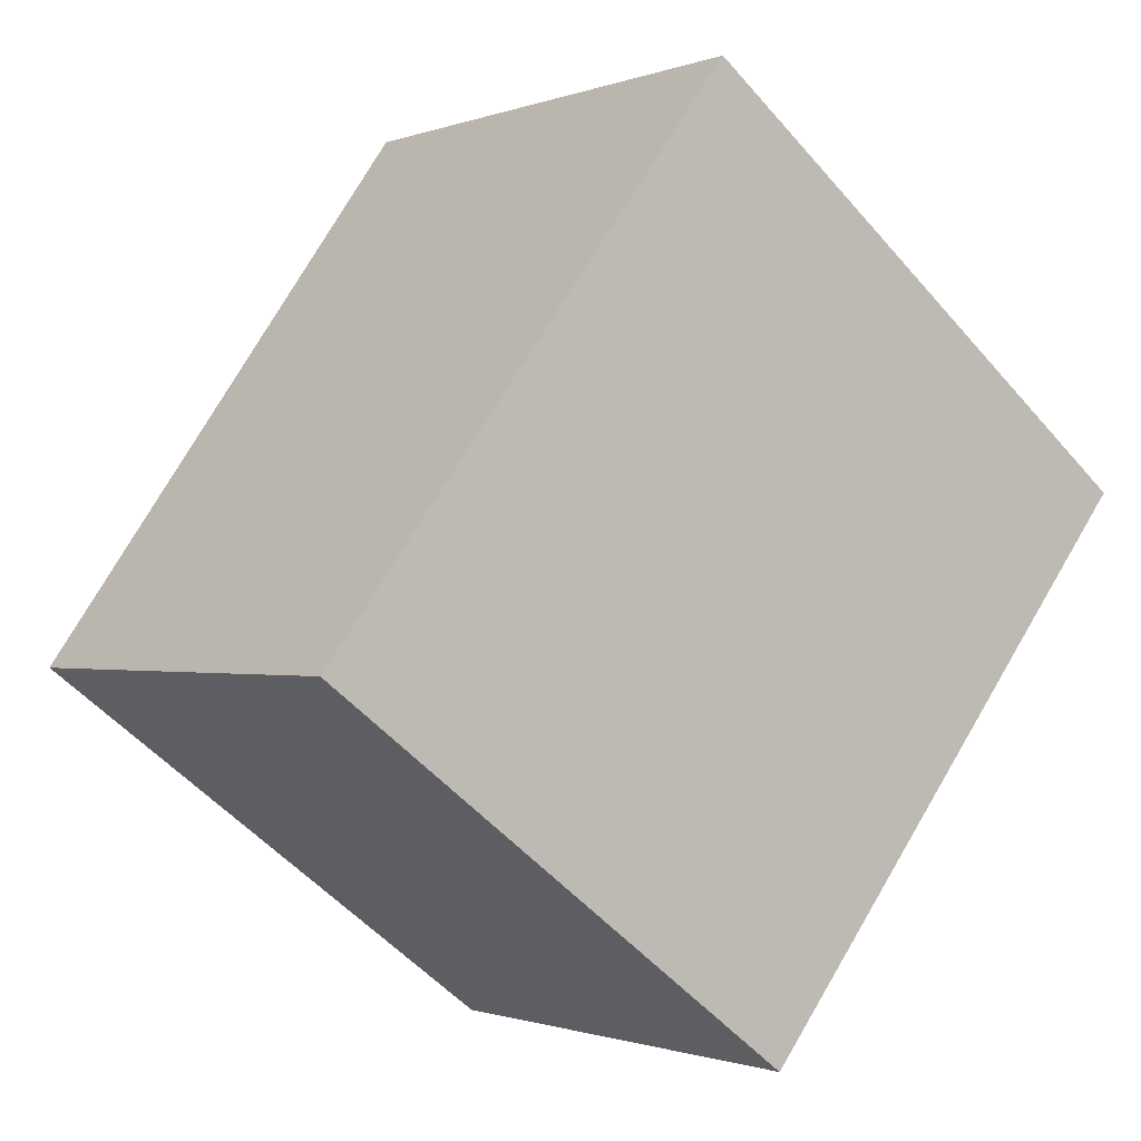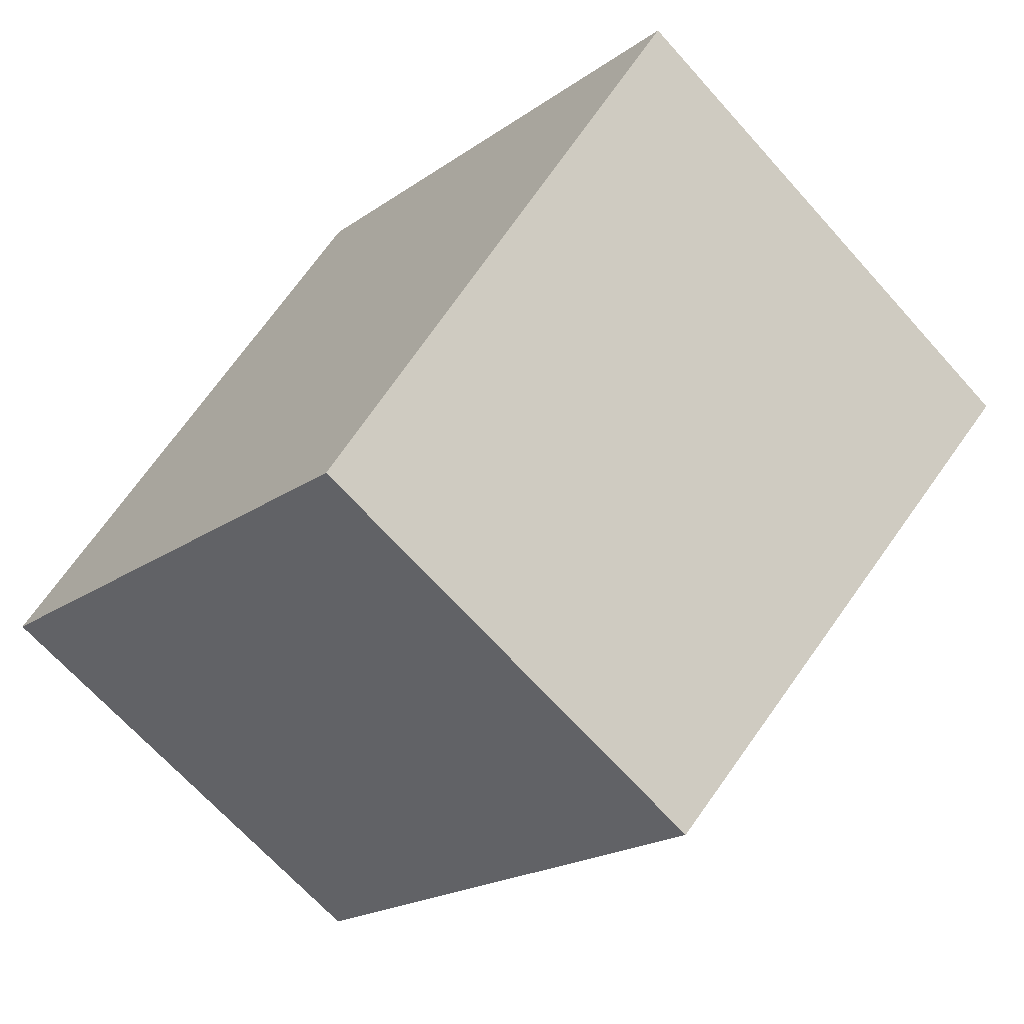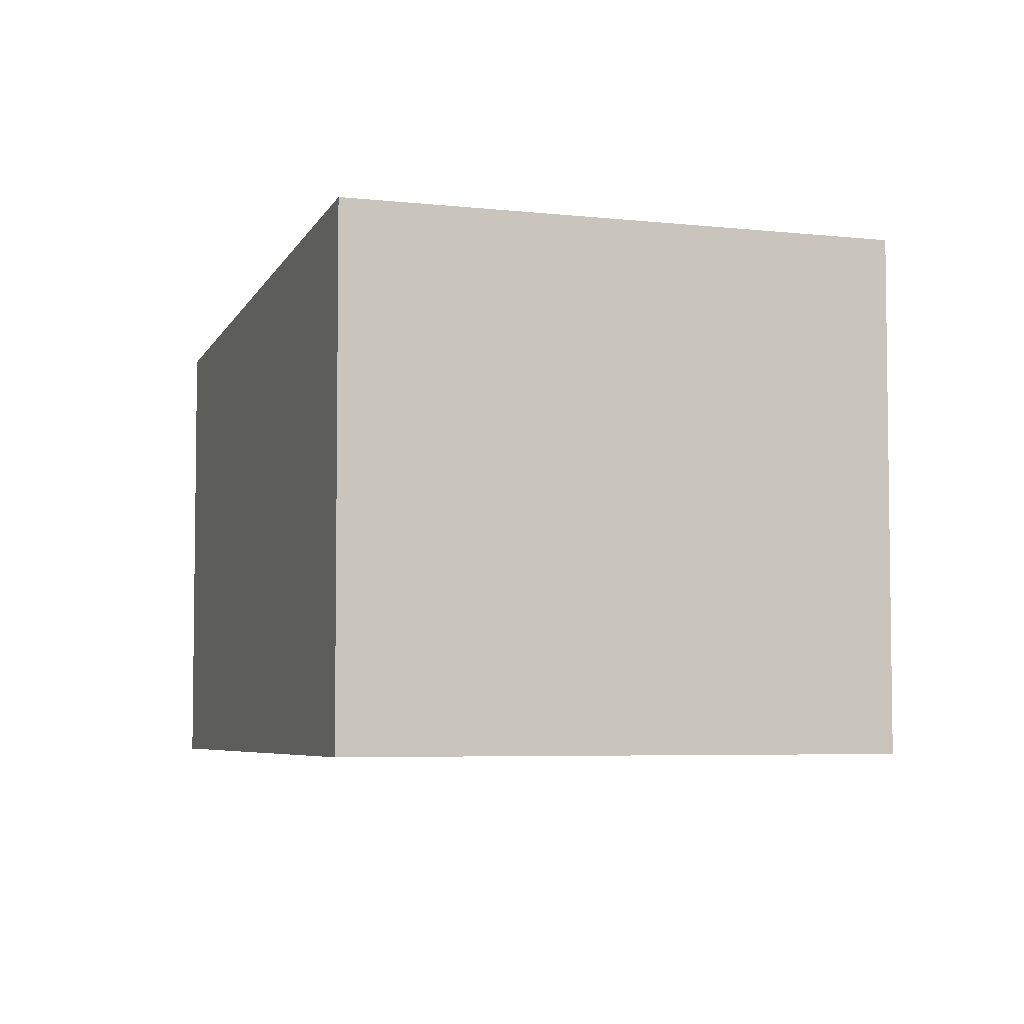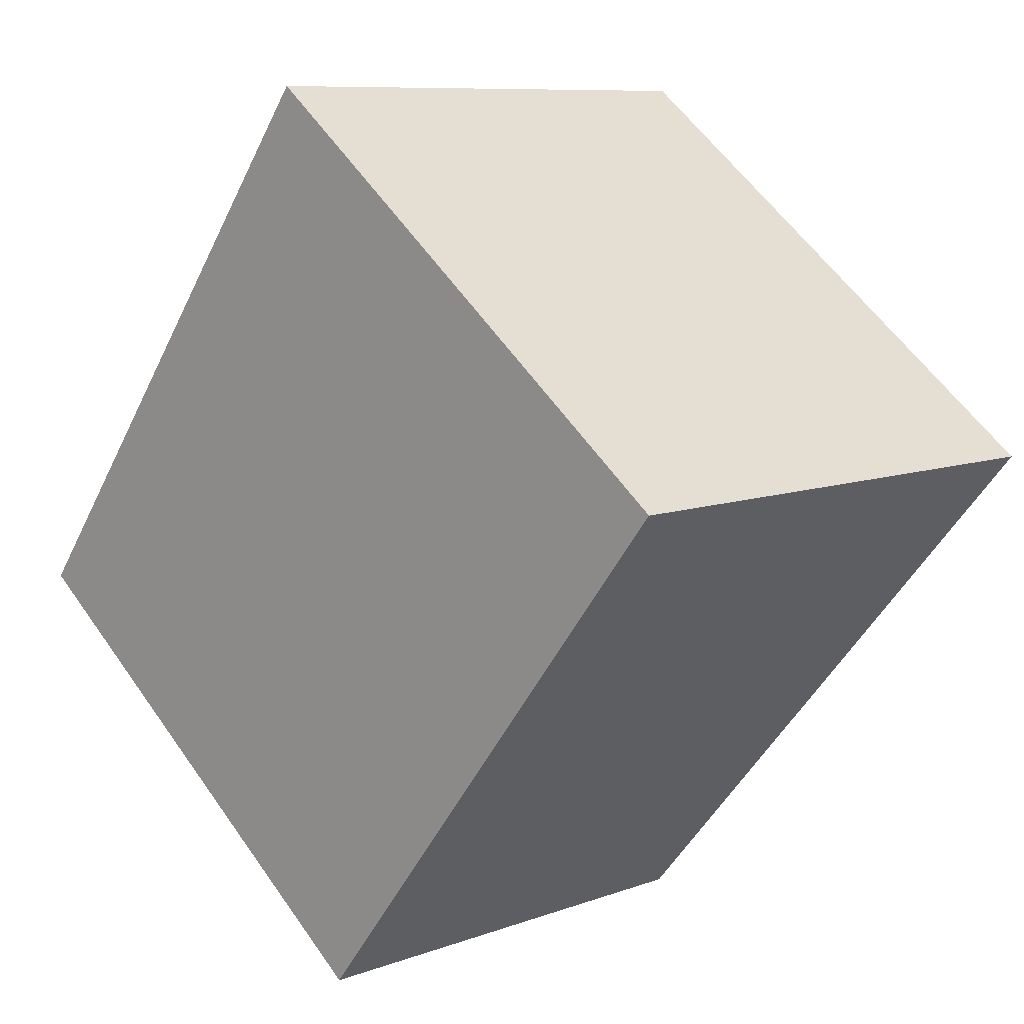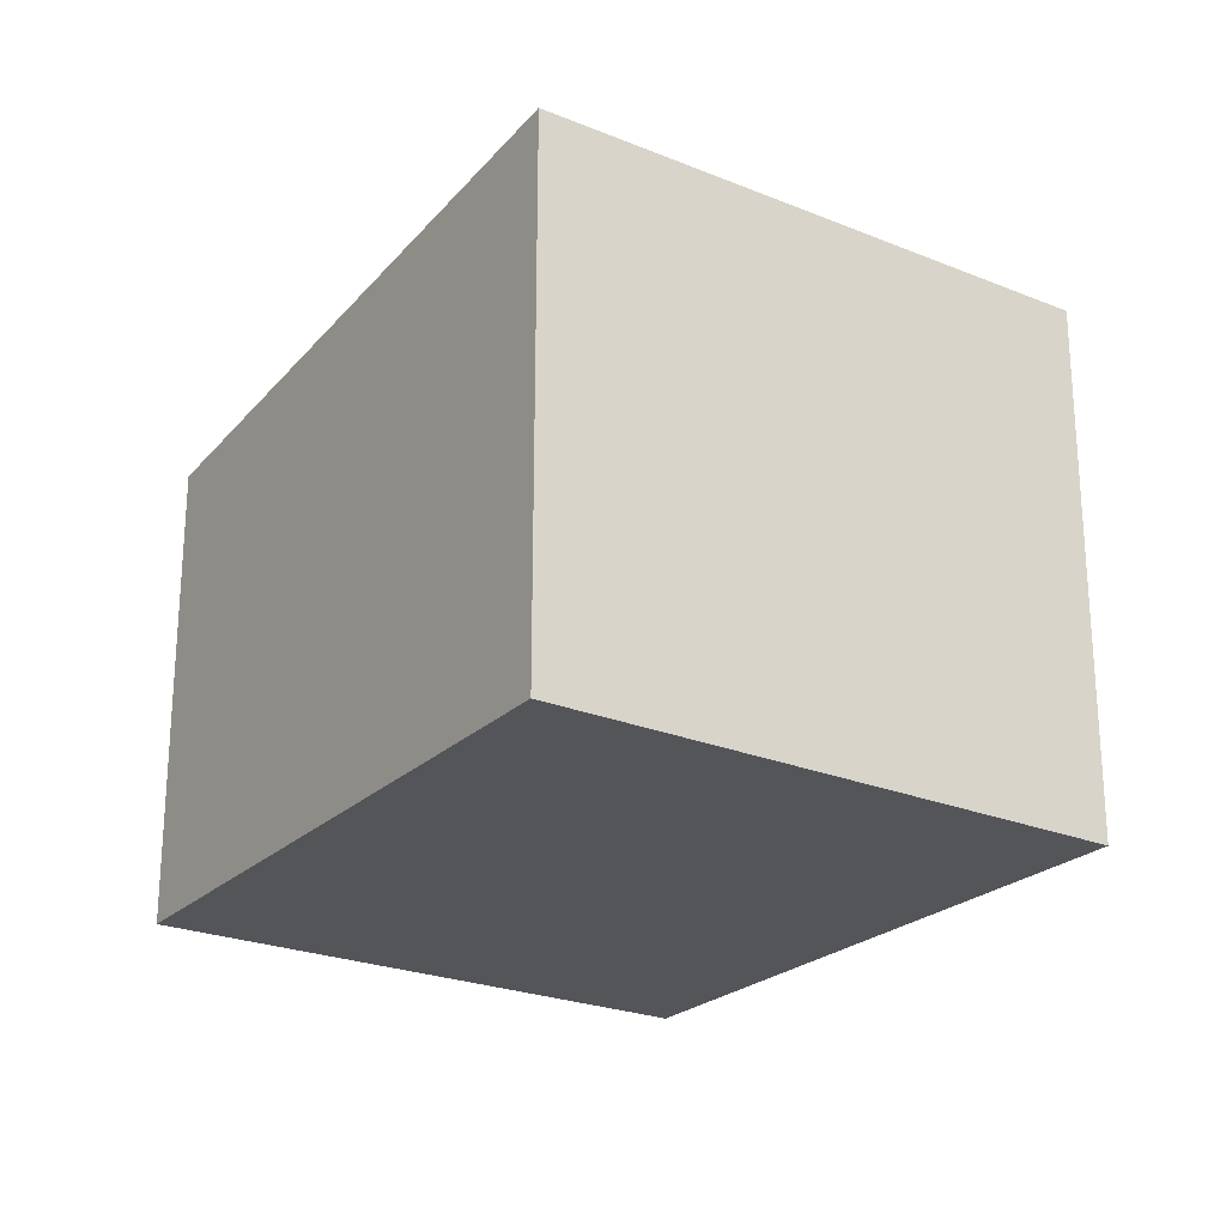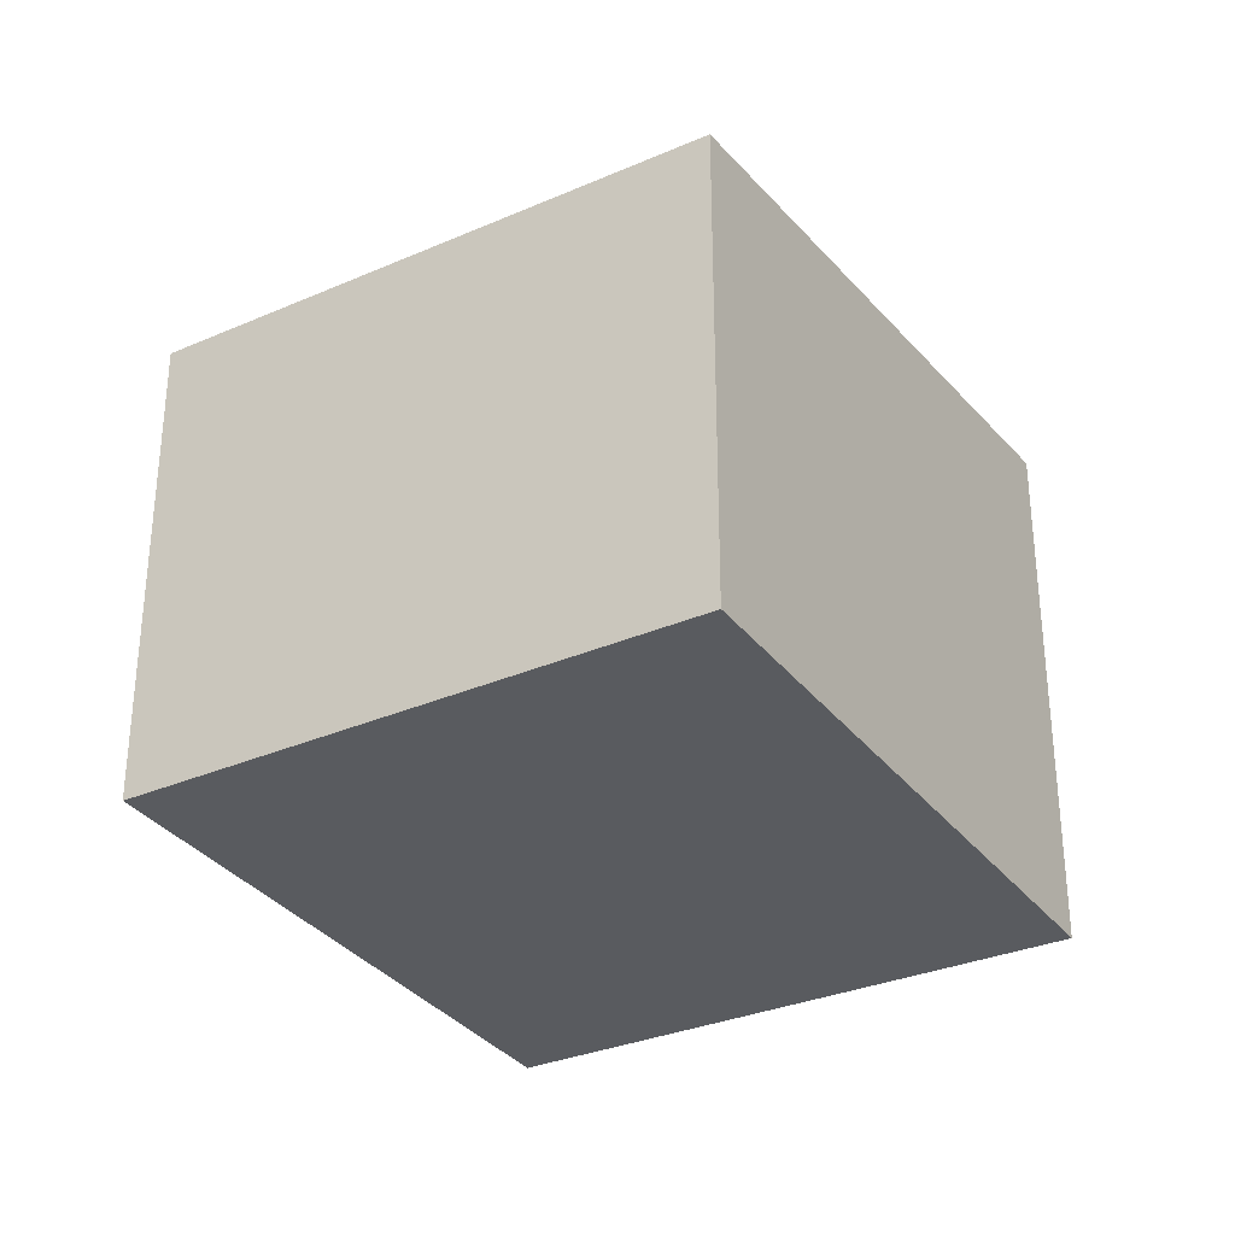
<metadata>
{"format":"obj","ext":"obj","renderer":"f3d","projection":"perspective","resolution":1024,"background":"white","views":[{"elev":-1.0,"azim":-36.3,"up":"+Z"},{"elev":-67.4,"azim":41.8,"up":"+Z"},{"elev":-5.1,"azim":17.8,"up":"+Y"},{"elev":8.9,"azim":45.3,"up":"+Z"},{"elev":-24.4,"azim":3.6,"up":"+Y"},{"elev":-32.2,"azim":-111.7,"up":"+Y"}]}
</metadata>
<code>
v  4.215 4.309 -3.166
v  3.647 4.882 4.799
v  7.929 4.882 1.498
v  0 4.303 2.635e-16
v  7.929 -9.173e-17 1.498
v  4.215 1.939e-16 -3.166
v  0 0 0
v  3.647 -2.939e-16 4.799
g defaultobject
f 1 2 3
f 2 1 4
f 5 1 3
f 1 5 6
f 6 4 1
f 4 6 7
f 4 8 2
f 8 4 7
f 8 3 2
f 3 8 5
f 8 6 5
f 6 8 7

</code>
